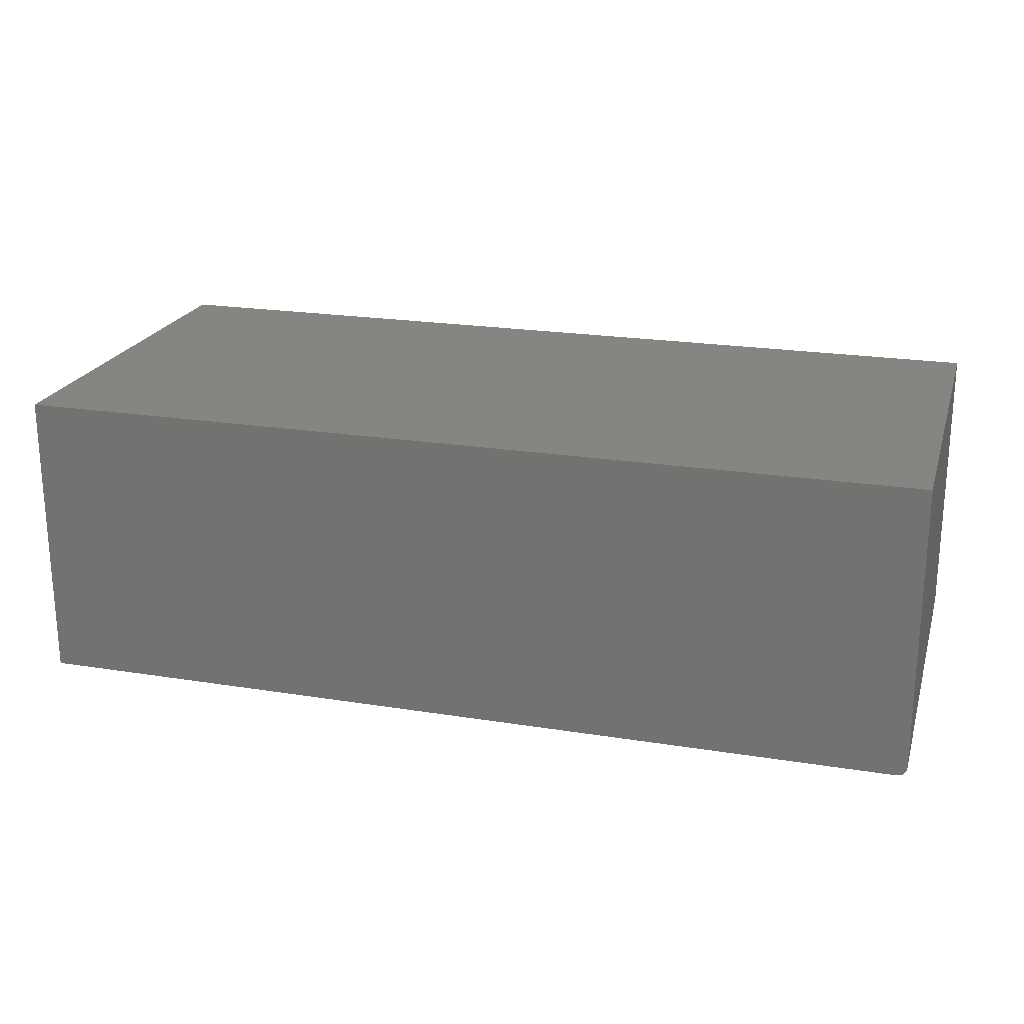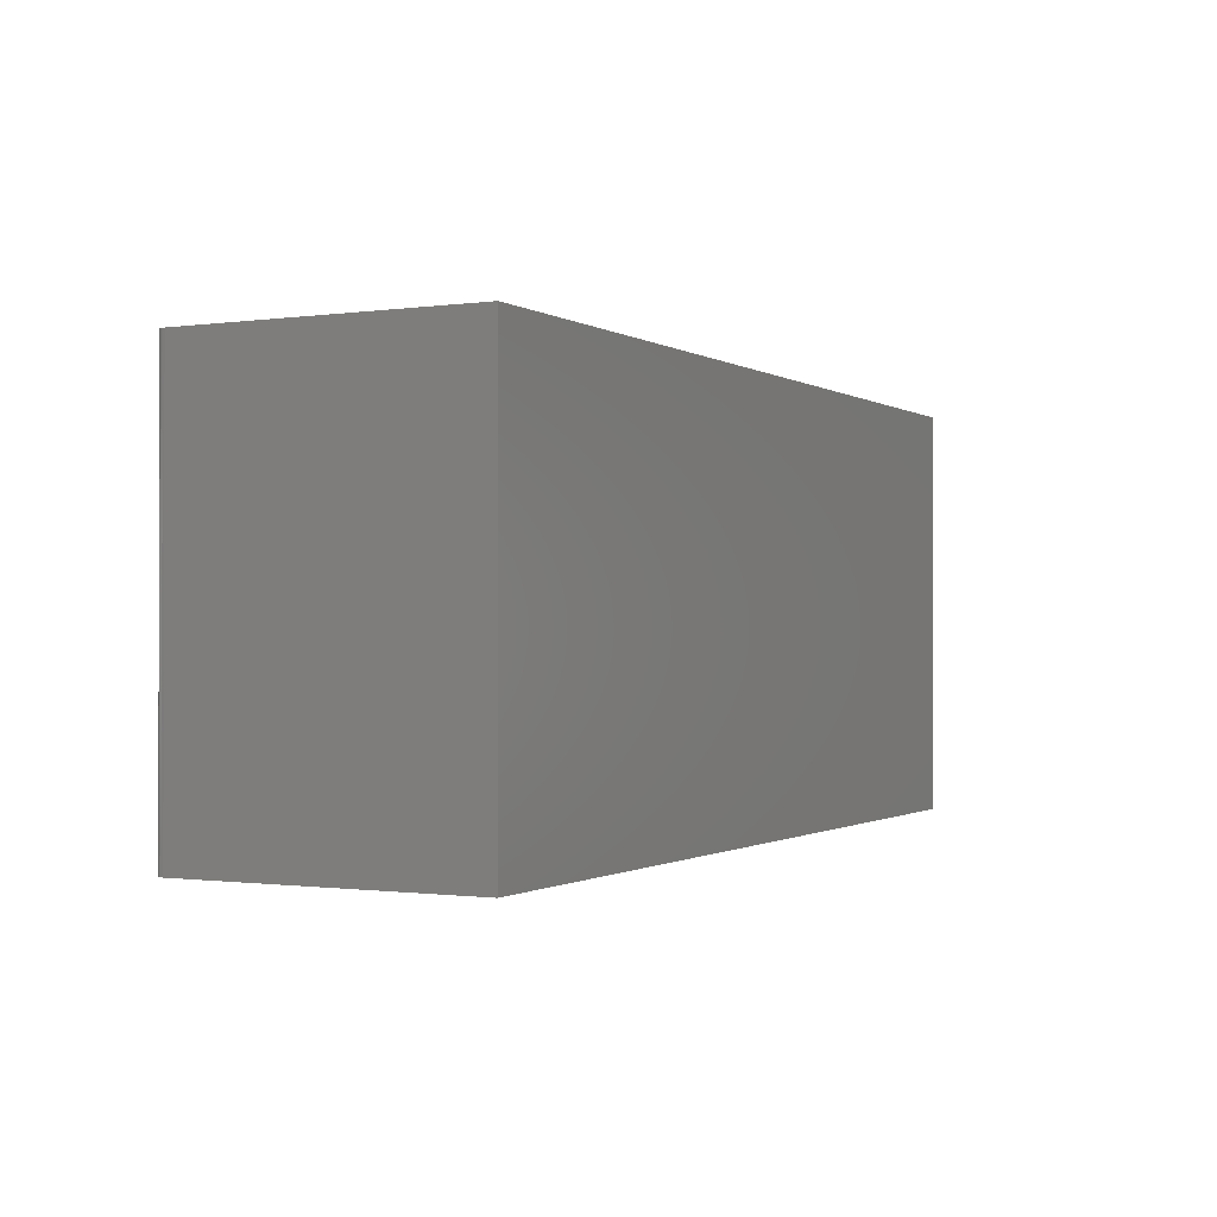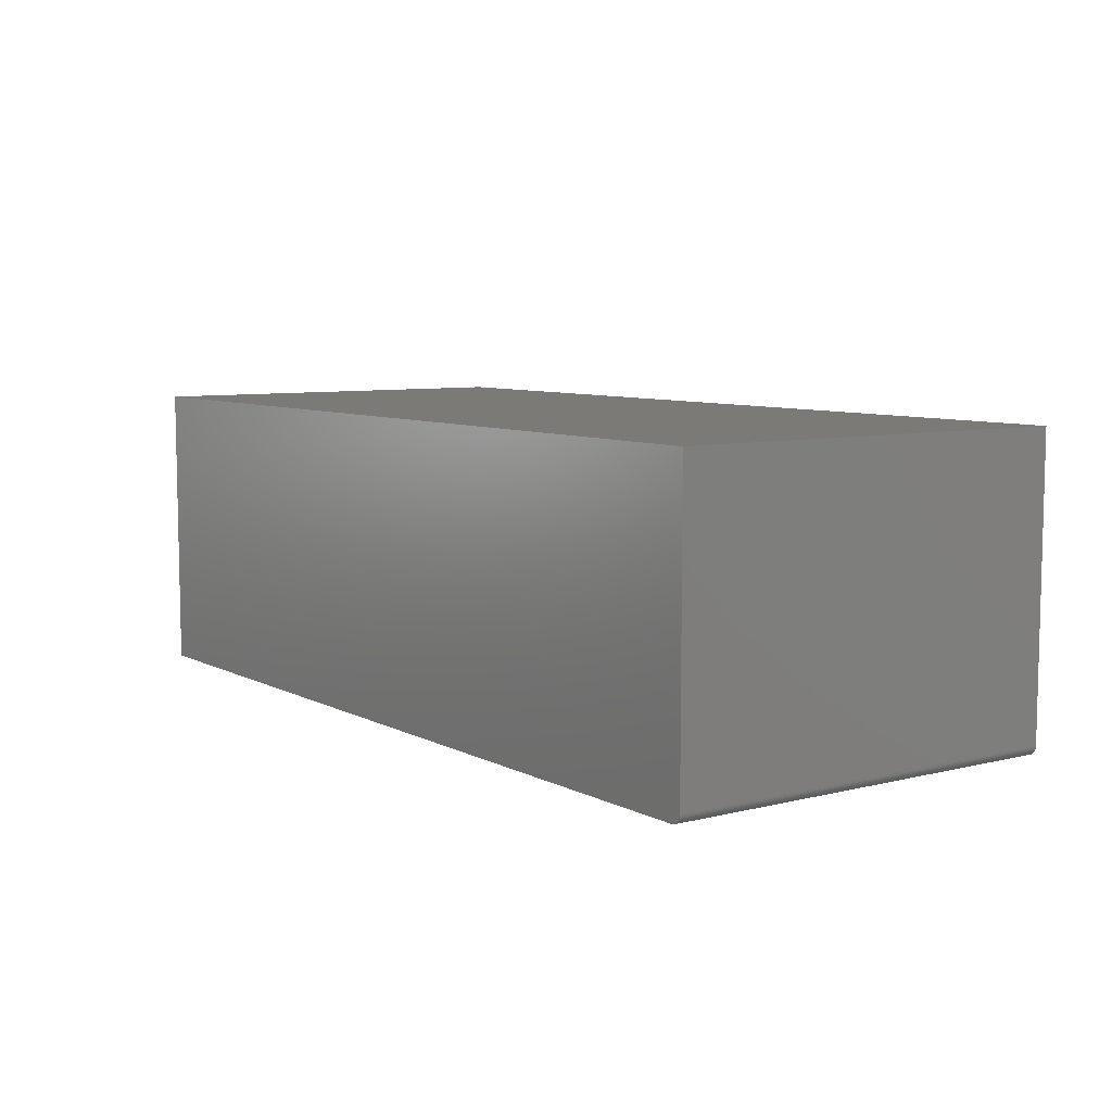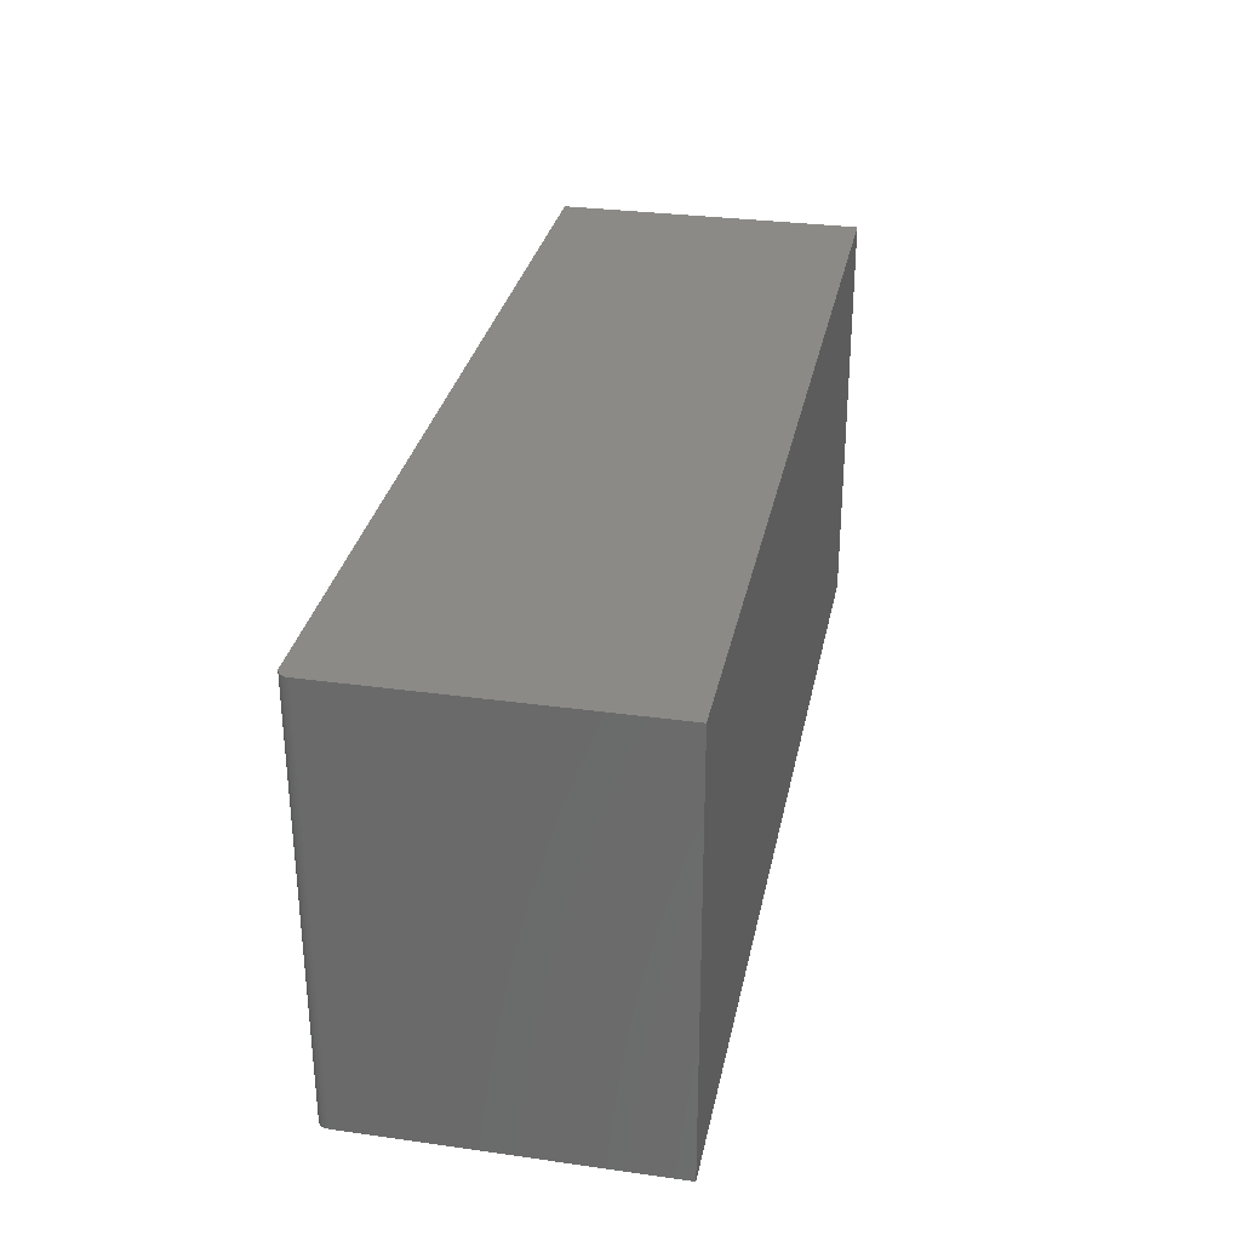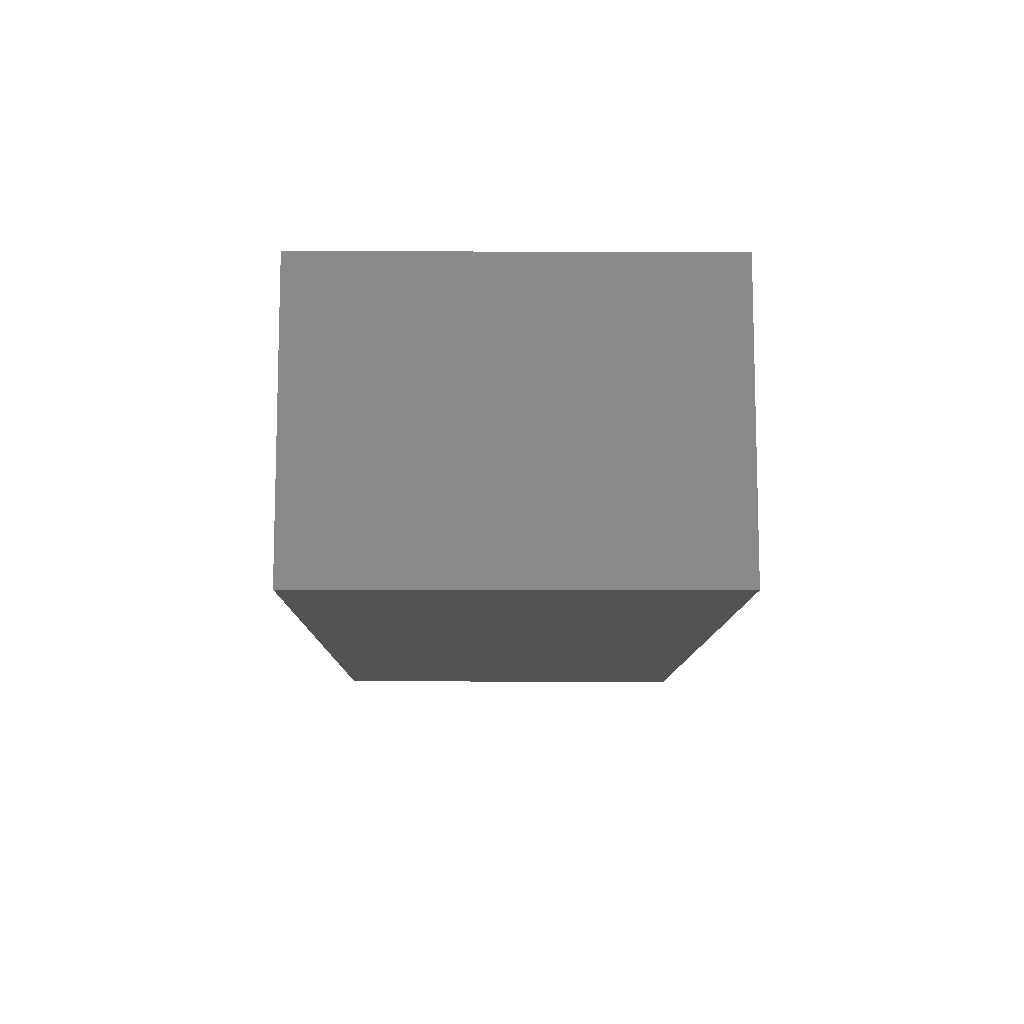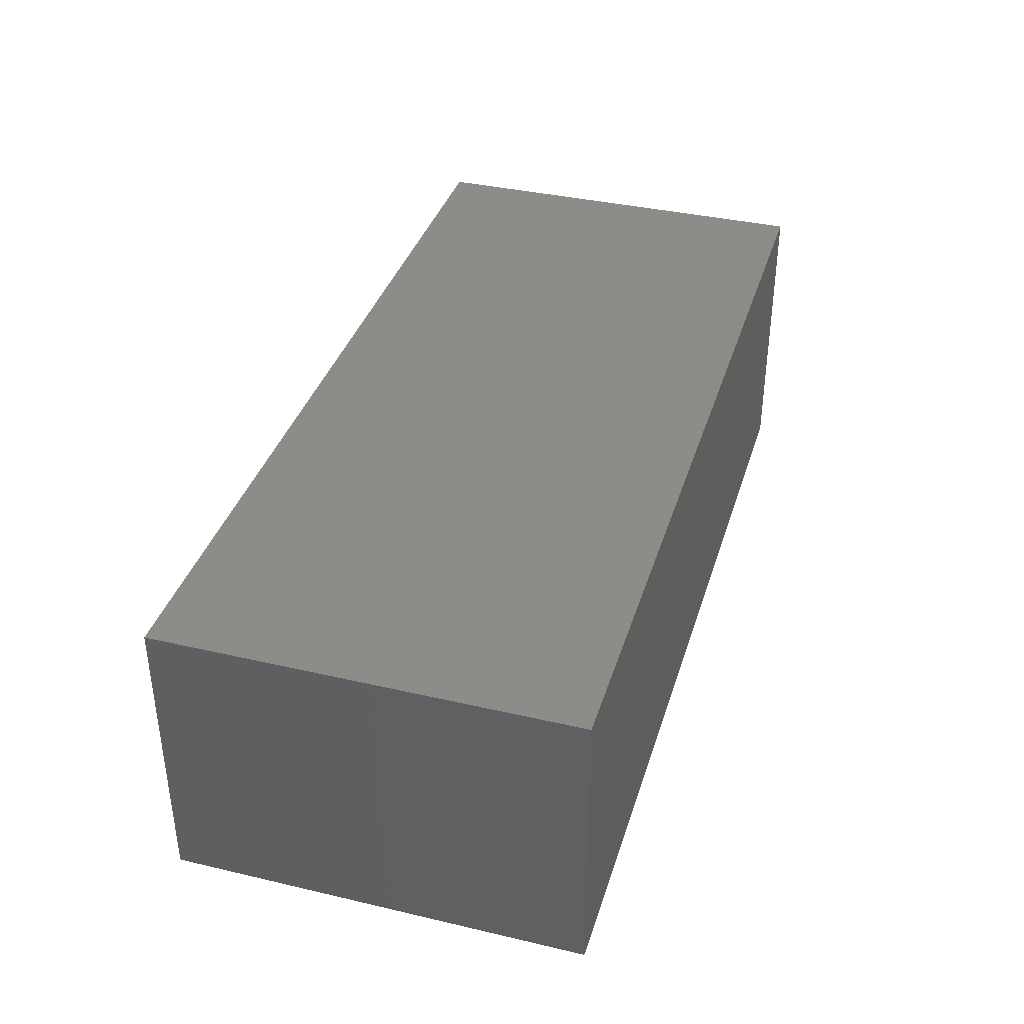
<metadata>
{"format":"stl","ext":"stl","renderer":"f3d","projection":"perspective","resolution":1024,"background":"white","views":[{"elev":21.6,"azim":-164.2,"up":"+Z"},{"elev":-0.8,"azim":-62.8,"up":"+Y"},{"elev":7.5,"azim":-125.4,"up":"+Z"},{"elev":30.8,"azim":-78.7,"up":"+Y"},{"elev":-10.2,"azim":89.5,"up":"+Z"},{"elev":37.4,"azim":-73.4,"up":"+Z"}]}
</metadata>
<code>
# stl→obj: 24 verts, 44 faces
v -0.7028 -0.3201 0
v -0.7028 0.3272 0
v 0.7184 -0.3201 0
v 0.7184 0.3272 0
v -0.7184 0.3272 0.4688
v -0.7184 0.3272 0.01562
v -0.7184 -0.3201 0.4688
v -0.7184 -0.3201 0.01562
v 0.7184 0.3272 0.4688
v -0.7138 0.3272 0.004576
v -0.7158 0.3272 0.006944
v -0.7172 0.3272 0.009646
v -0.7181 0.3272 0.01258
v -0.7058 0.3272 0.0003002
v -0.7088 0.3272 0.001189
v -0.7115 0.3272 0.002633
v -0.7181 -0.3201 0.01258
v -0.7172 -0.3201 0.009646
v -0.7088 -0.3201 0.001189
v -0.7058 -0.3201 0.0003002
v 0.7184 -0.3201 0.4688
v -0.7158 -0.3201 0.006944
v -0.7138 -0.3201 0.004576
v -0.7115 -0.3201 0.002633
f 1 2 3
f 3 2 4
f 5 6 7
f 7 6 8
f 2 9 4
f 10 11 12
f 10 12 13
f 10 13 6
f 5 9 2
f 5 2 14
f 5 14 15
f 5 15 16
f 5 16 10
f 5 10 6
f 8 17 18
f 1 19 20
f 21 7 19
f 21 19 1
f 21 1 3
f 7 8 18
f 7 18 22
f 7 22 23
f 7 23 24
f 7 24 19
f 2 1 14
f 14 1 20
f 14 20 15
f 15 20 19
f 15 19 16
f 16 19 24
f 16 24 10
f 10 24 23
f 10 23 11
f 11 23 22
f 11 22 12
f 12 22 18
f 12 18 13
f 13 18 17
f 13 17 6
f 6 17 8
f 7 21 5
f 5 21 9
f 21 3 9
f 9 3 4

</code>
